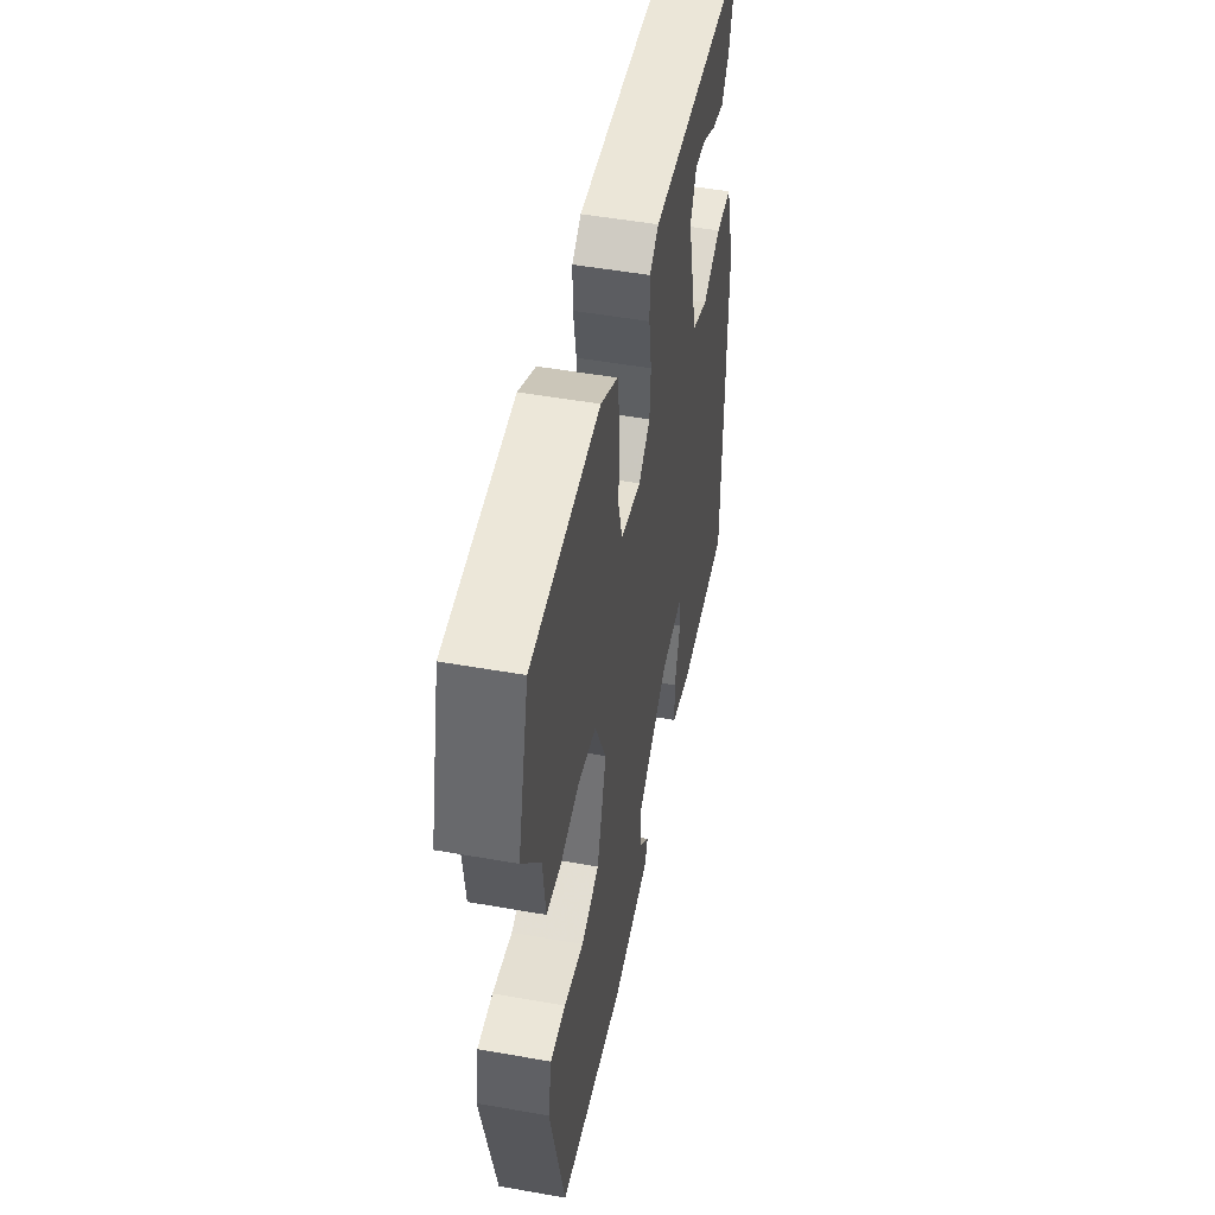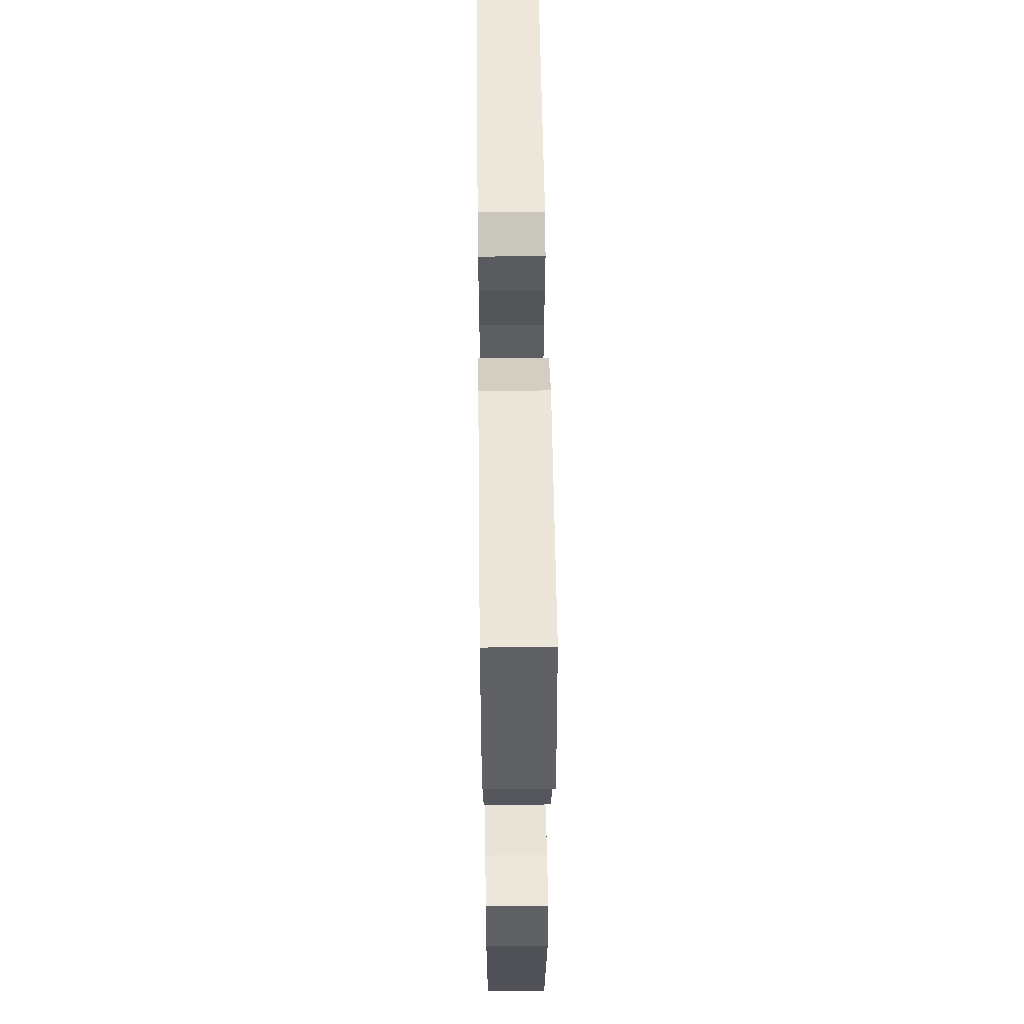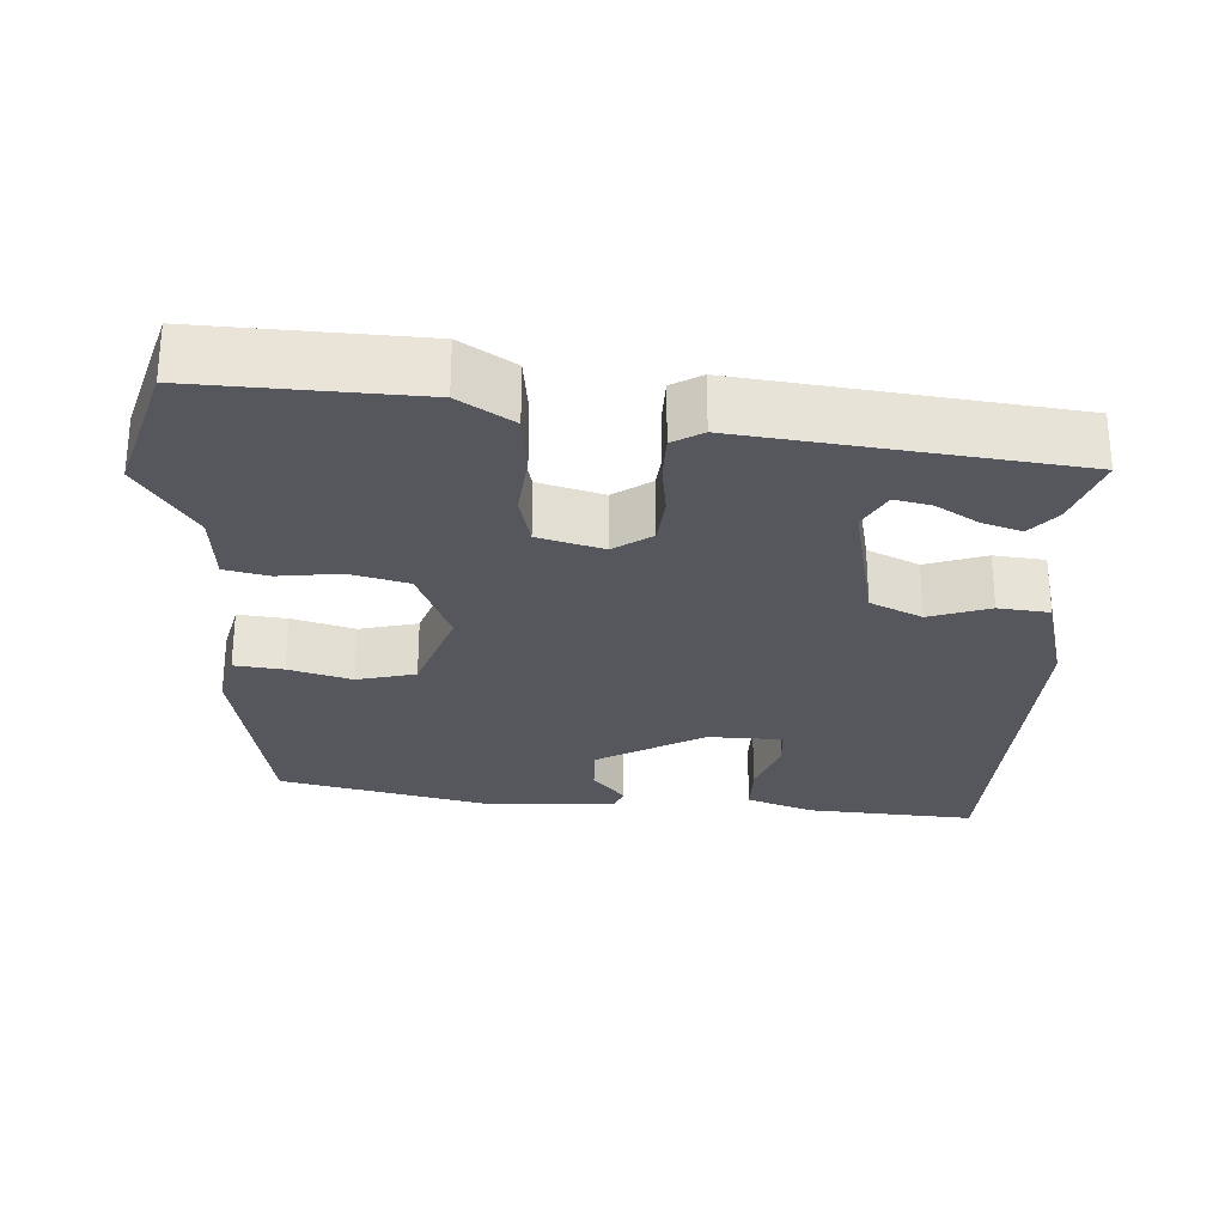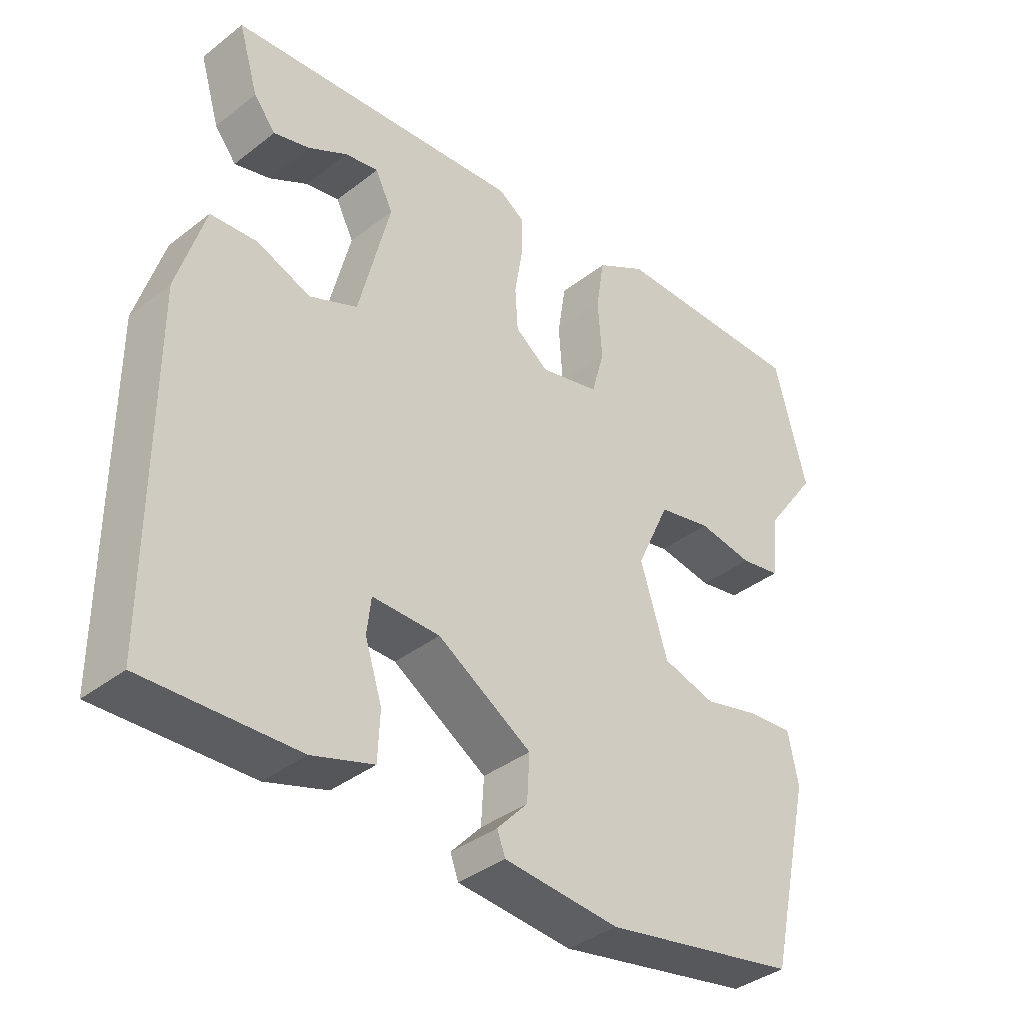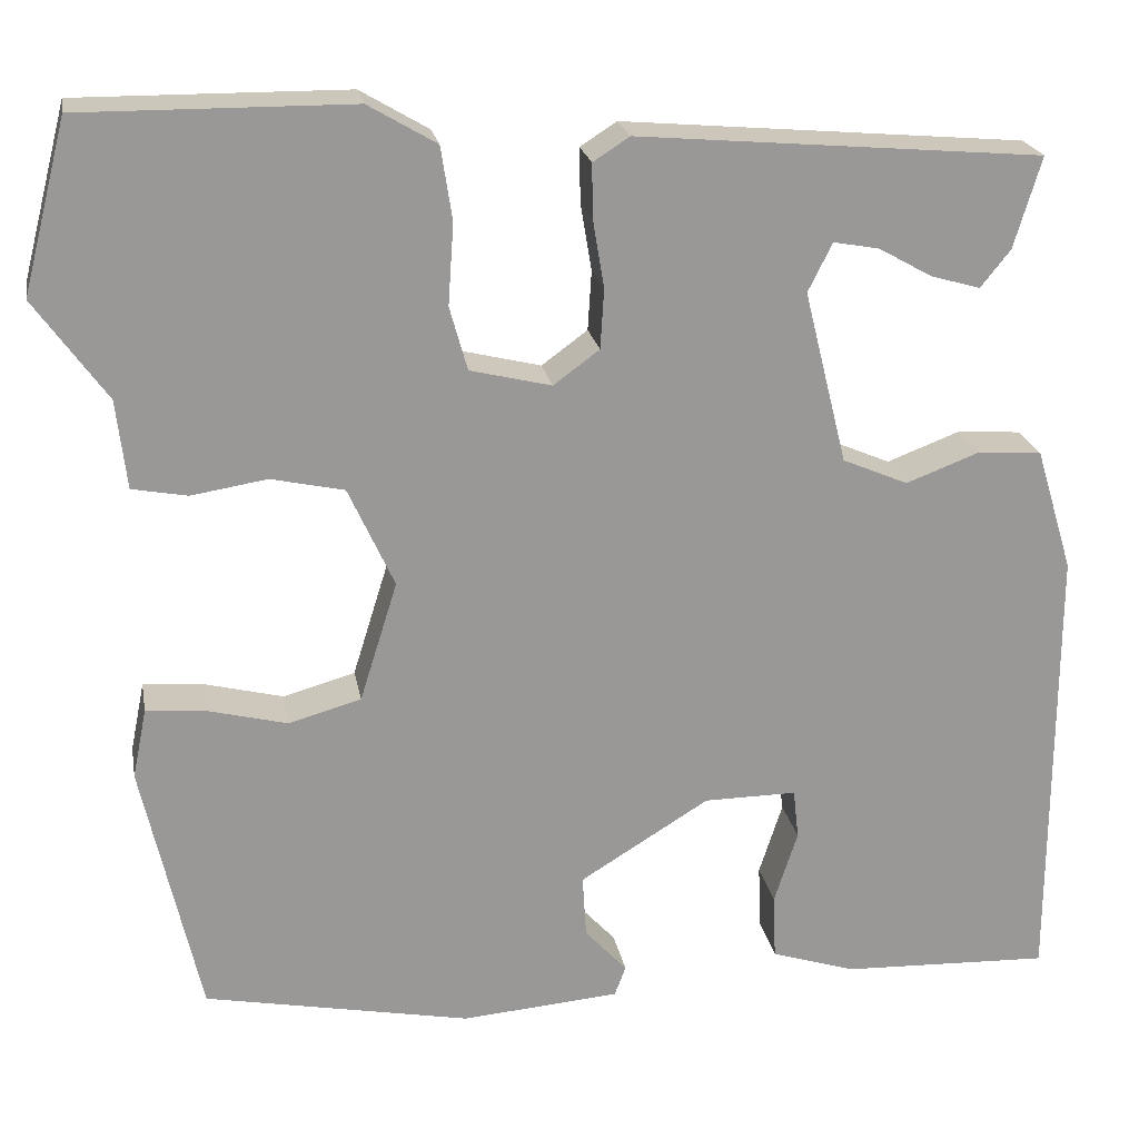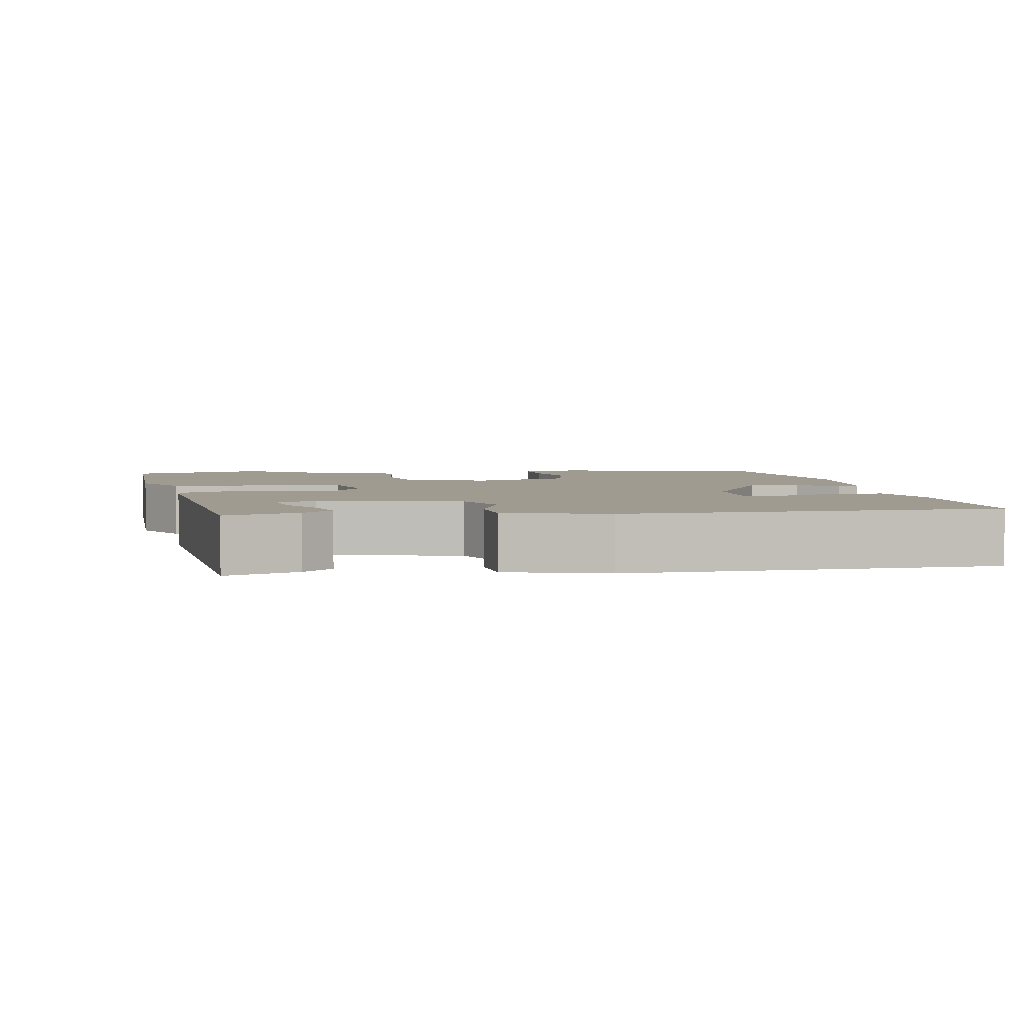
<metadata>
{"format":"obj","ext":"obj","renderer":"f3d","projection":"perspective","resolution":1024,"background":"white","views":[{"elev":50.3,"azim":-79.0,"up":"+Z"},{"elev":55.8,"azim":-90.7,"up":"+Z"},{"elev":-27.5,"azim":-5.1,"up":"+Y"},{"elev":-38.0,"azim":134.6,"up":"+Z"},{"elev":21.6,"azim":-10.1,"up":"+Z"},{"elev":4.0,"azim":79.3,"up":"+Y"}]}
</metadata>
<code>
v 0.487 0.07 0.427
v 0.458 0.07 0.33
v 0.426 0.07 0.29
v 0.373 0.07 0.305
v 0.316 0.07 0.337
v 0.267 0.07 0.346
v 0.241 0.07 0.294
v 0.287 0.07 0.109
v 0.357 0.07 0.079
v 0.436 0.07 0.109
v 0.504 0.07 0.104
v 0.544 0.07 -0.028
v 0.543 0.07 -0.515
v 0.319 0.07 -0.507
v 0.229 0.07 -0.478
v 0.226 0.07 -0.408
v 0.251 0.07 -0.33
v 0.245 0.07 -0.277
v 0.146 0.07 -0.278
v 0.008 0.07 -0.363
v 0.012 0.07 -0.43
v 0.057 0.07 -0.479
v 0.045 0.07 -0.511
v -0.124 0.07 -0.525
v -0.409 0.07 -0.47
v -0.471 0.07 -0.196
v -0.456 0.07 -0.122
v -0.391 0.07 -0.127
v -0.307 0.07 -0.148
v -0.23 0.07 -0.126
v -0.19 0.07 0.002
v -0.239 0.07 0.109
v -0.317 0.07 0.126
v -0.398 0.07 0.113
v -0.457 0.07 0.124
v -0.468 0.07 0.219
v -0.545 0.07 0.326
v -0.498 0.07 0.508
v -0.209 0.07 0.506
v -0.136 0.07 0.463
v -0.124 0.07 0.385
v -0.13 0.07 0.298
v -0.111 0.07 0.23
v -0.024 0.07 0.209
v 0.025 0.07 0.245
v 0.029 0.07 0.309
v 0.017 0.07 0.381
v 0.016 0.07 0.439
v 0.055 0.07 0.464
v 0.487 0 0.427
v 0.458 0 0.33
v 0.426 0 0.29
v 0.373 0 0.305
v 0.316 0 0.337
v 0.267 0 0.346
v 0.241 0 0.294
v 0.287 0 0.109
v 0.357 0 0.079
v 0.436 0 0.109
v 0.504 0 0.104
v 0.544 0 -0.028
v 0.543 0 -0.515
v 0.319 0 -0.507
v 0.229 0 -0.478
v 0.226 0 -0.408
v 0.251 0 -0.33
v 0.245 0 -0.277
v 0.146 0 -0.278
v 0.008 0 -0.363
v 0.012 0 -0.43
v 0.057 0 -0.479
v 0.045 0 -0.511
v -0.124 0 -0.525
v -0.409 0 -0.47
v -0.471 0 -0.196
v -0.456 0 -0.122
v -0.391 0 -0.127
v -0.307 0 -0.148
v -0.23 0 -0.126
v -0.19 0 0.002
v -0.239 0 0.109
v -0.317 0 0.126
v -0.398 0 0.113
v -0.457 0 0.124
v -0.468 0 0.219
v -0.545 0 0.326
v -0.498 0 0.508
v -0.209 0 0.506
v -0.136 0 0.463
v -0.124 0 0.385
v -0.13 0 0.298
v -0.111 0 0.23
v -0.024 0 0.209
v 0.025 0 0.245
v 0.029 0 0.309
v 0.017 0 0.381
v 0.016 0 0.439
v 0.055 0 0.464
f 46 47 48 49
f 45 46 49
f 39 40 41 42
f 39 42 43
f 36 37 38 39
f 36 39 43
f 33 34 35 36
f 32 33 36 43
f 31 32 43 44
f 26 27 28 29
f 26 29 30
f 25 26 30
f 24 25 30
f 21 22 23 24
f 20 21 24 30
f 19 20 30 31
f 14 15 16 17
f 14 17 18
f 13 14 18
f 12 13 18
f 9 10 11 12
f 8 9 12 18
f 7 8 18 19
f 2 3 4 5
f 2 5 6
f 1 2 6
f 49 1 6
f 45 49 6 7
f 31 44 45
f 7 19 31 45
f 98 97 96 95
f 98 95 94
f 91 90 89 88
f 92 91 88
f 88 87 86 85
f 92 88 85
f 85 84 83 82
f 92 85 82 81
f 93 92 81 80
f 78 77 76 75
f 79 78 75
f 79 75 74
f 79 74 73
f 73 72 71 70
f 79 73 70 69
f 80 79 69 68
f 66 65 64 63
f 67 66 63
f 67 63 62
f 67 62 61
f 61 60 59 58
f 67 61 58 57
f 68 67 57 56
f 54 53 52 51
f 55 54 51
f 55 51 50
f 55 50 98
f 56 55 98 94
f 94 93 80
f 94 80 68 56
f 1 50 51 2
f 2 51 52 3
f 3 52 53 4
f 4 53 54 5
f 5 54 55 6
f 6 55 56 7
f 7 56 57 8
f 8 57 58 9
f 9 58 59 10
f 10 59 60 11
f 11 60 61 12
f 12 61 62 13
f 13 62 63 14
f 14 63 64 15
f 15 64 65 16
f 16 65 66 17
f 17 66 67 18
f 18 67 68 19
f 19 68 69 20
f 20 69 70 21
f 21 70 71 22
f 22 71 72 23
f 23 72 73 24
f 24 73 74 25
f 25 74 75 26
f 26 75 76 27
f 27 76 77 28
f 28 77 78 29
f 29 78 79 30
f 30 79 80 31
f 31 80 81 32
f 32 81 82 33
f 33 82 83 34
f 34 83 84 35
f 35 84 85 36
f 36 85 86 37
f 37 86 87 38
f 38 87 88 39
f 39 88 89 40
f 40 89 90 41
f 41 90 91 42
f 42 91 92 43
f 43 92 93 44
f 44 93 94 45
f 45 94 95 46
f 46 95 96 47
f 47 96 97 48
f 48 97 98 49
f 49 98 50 1

</code>
